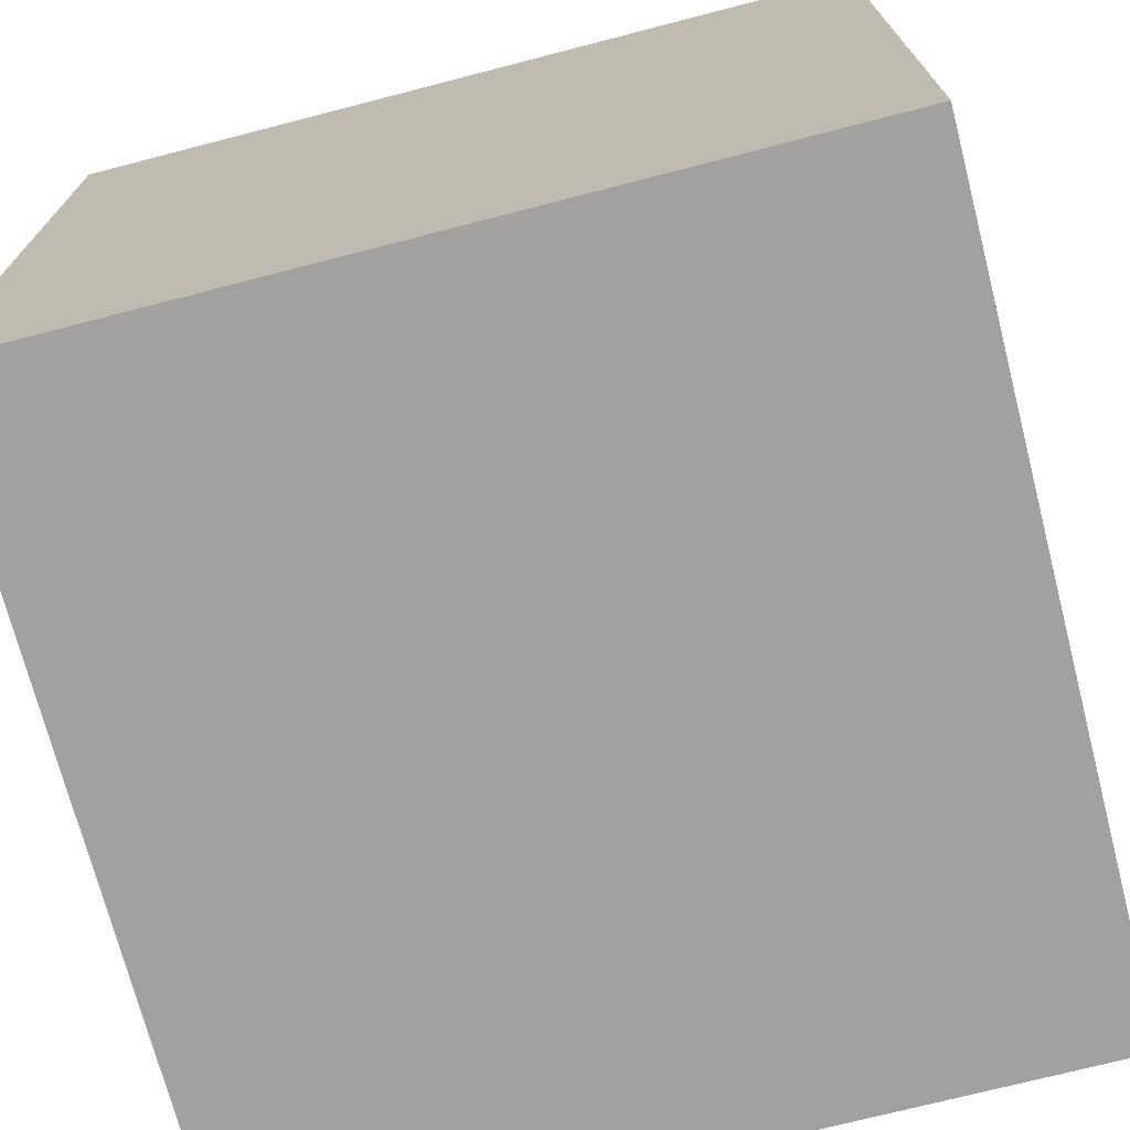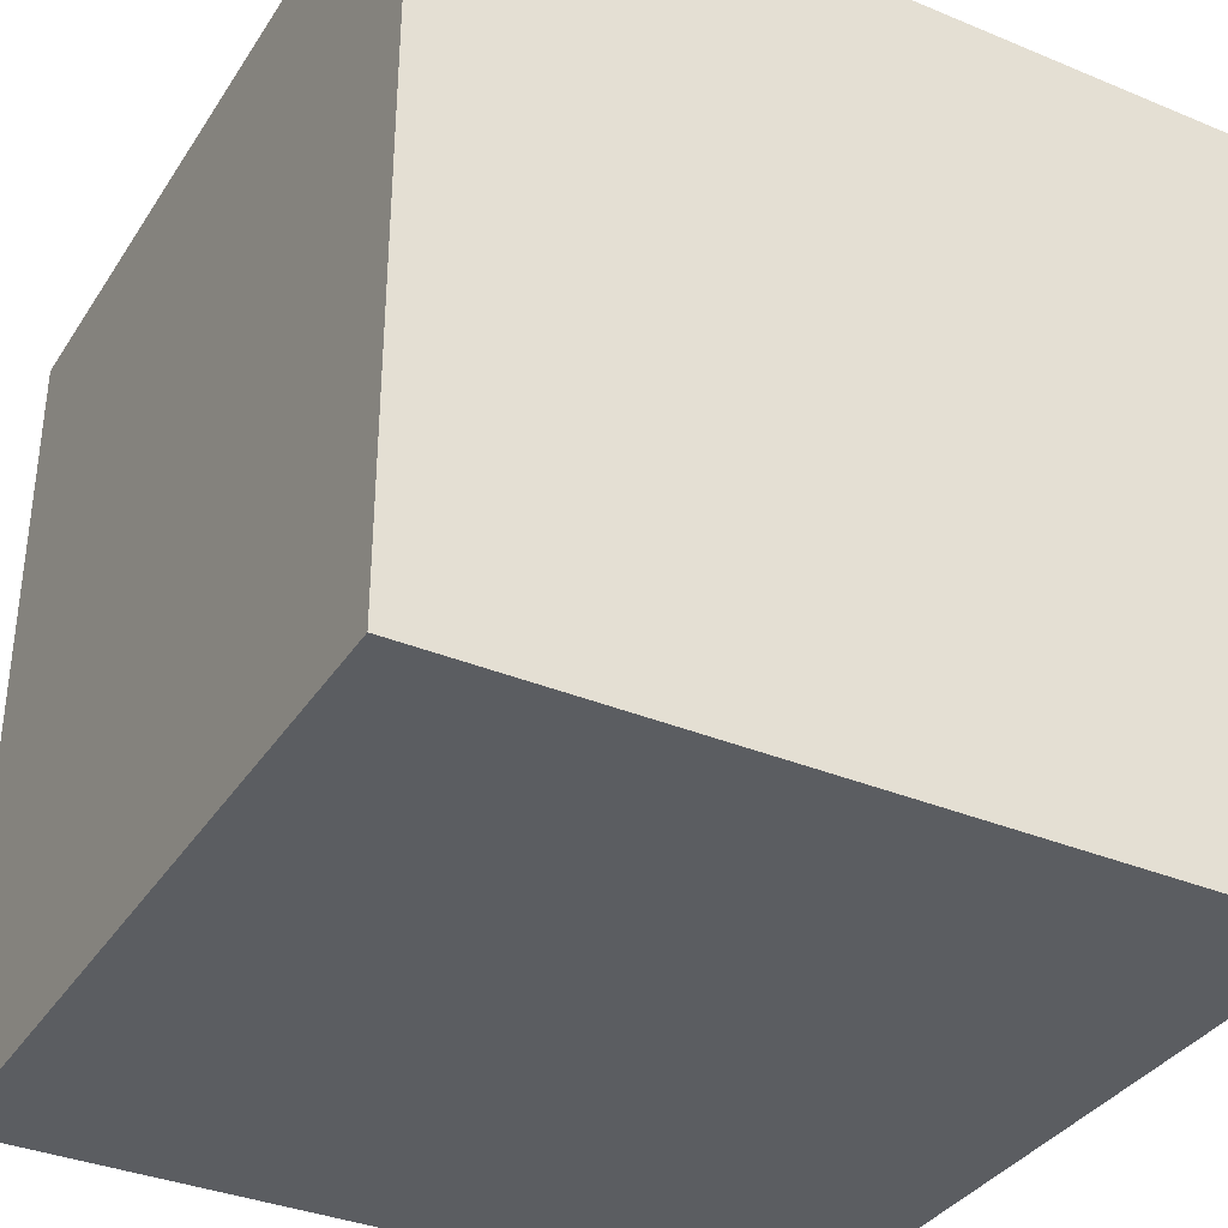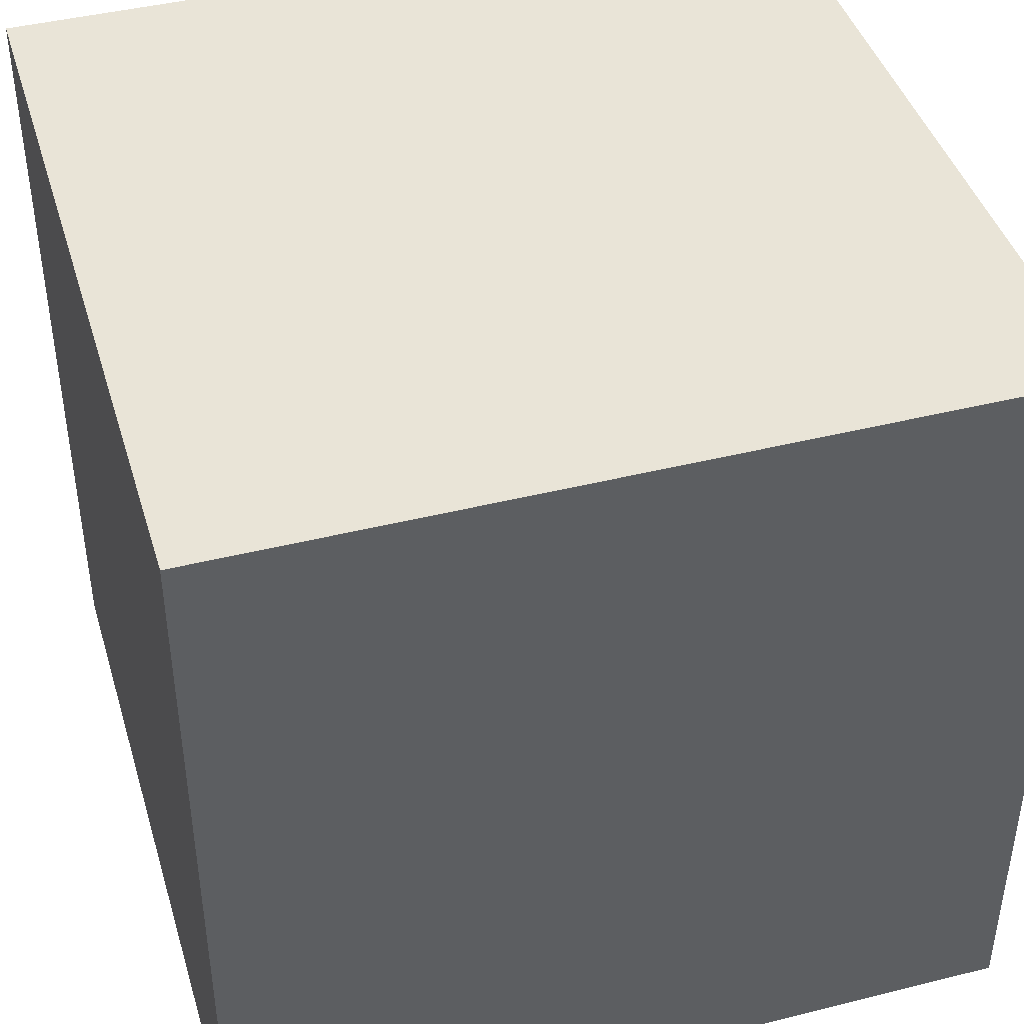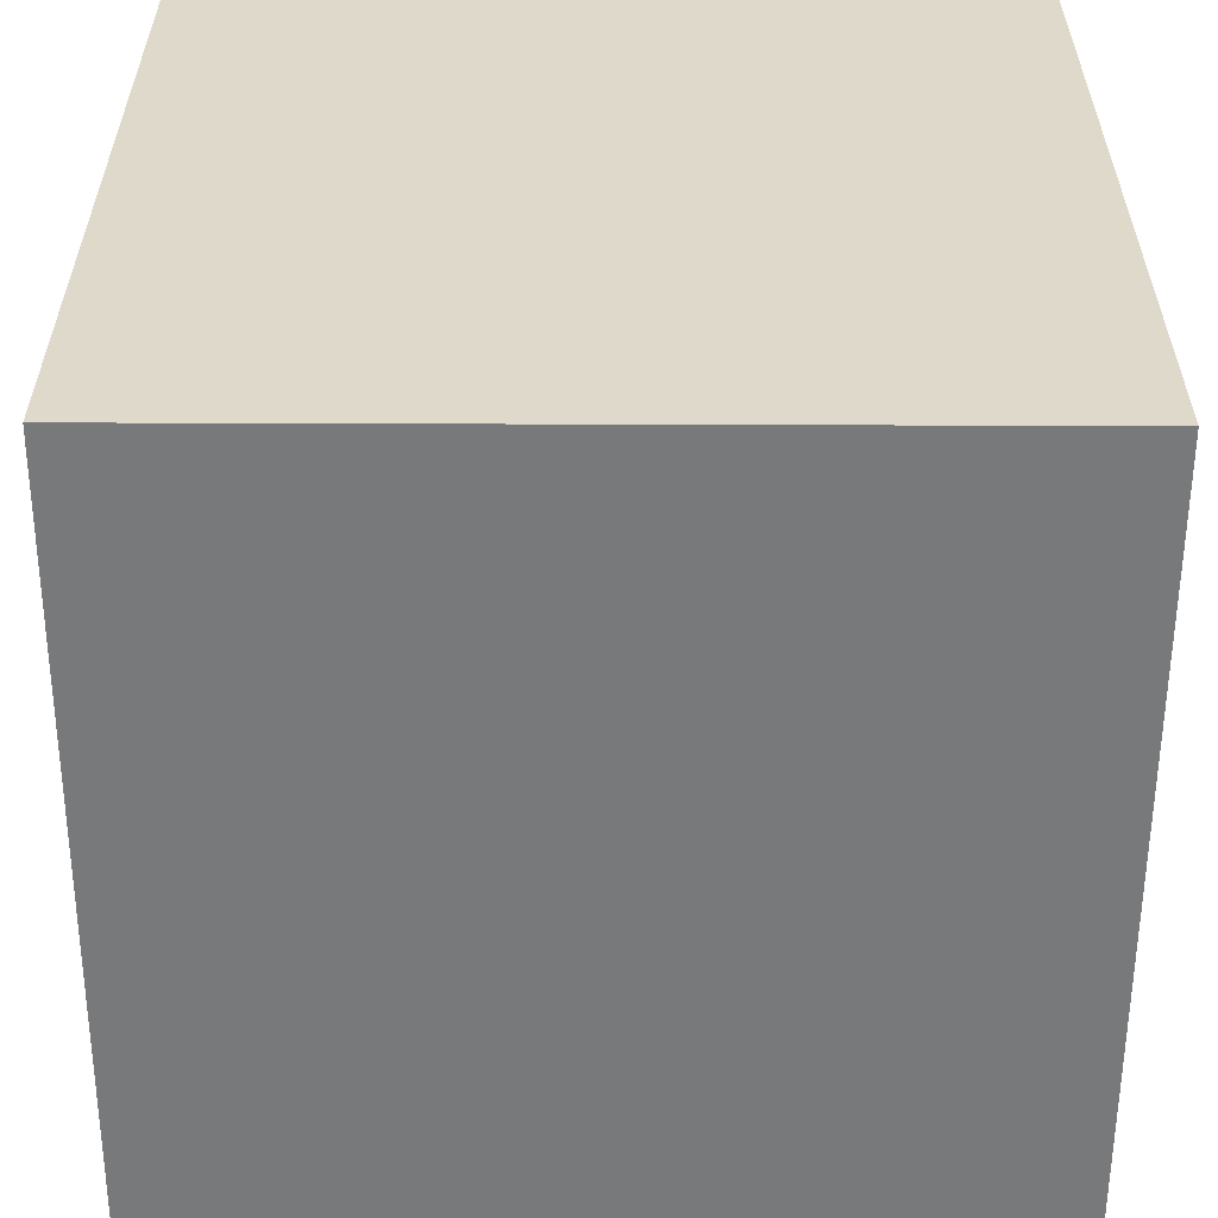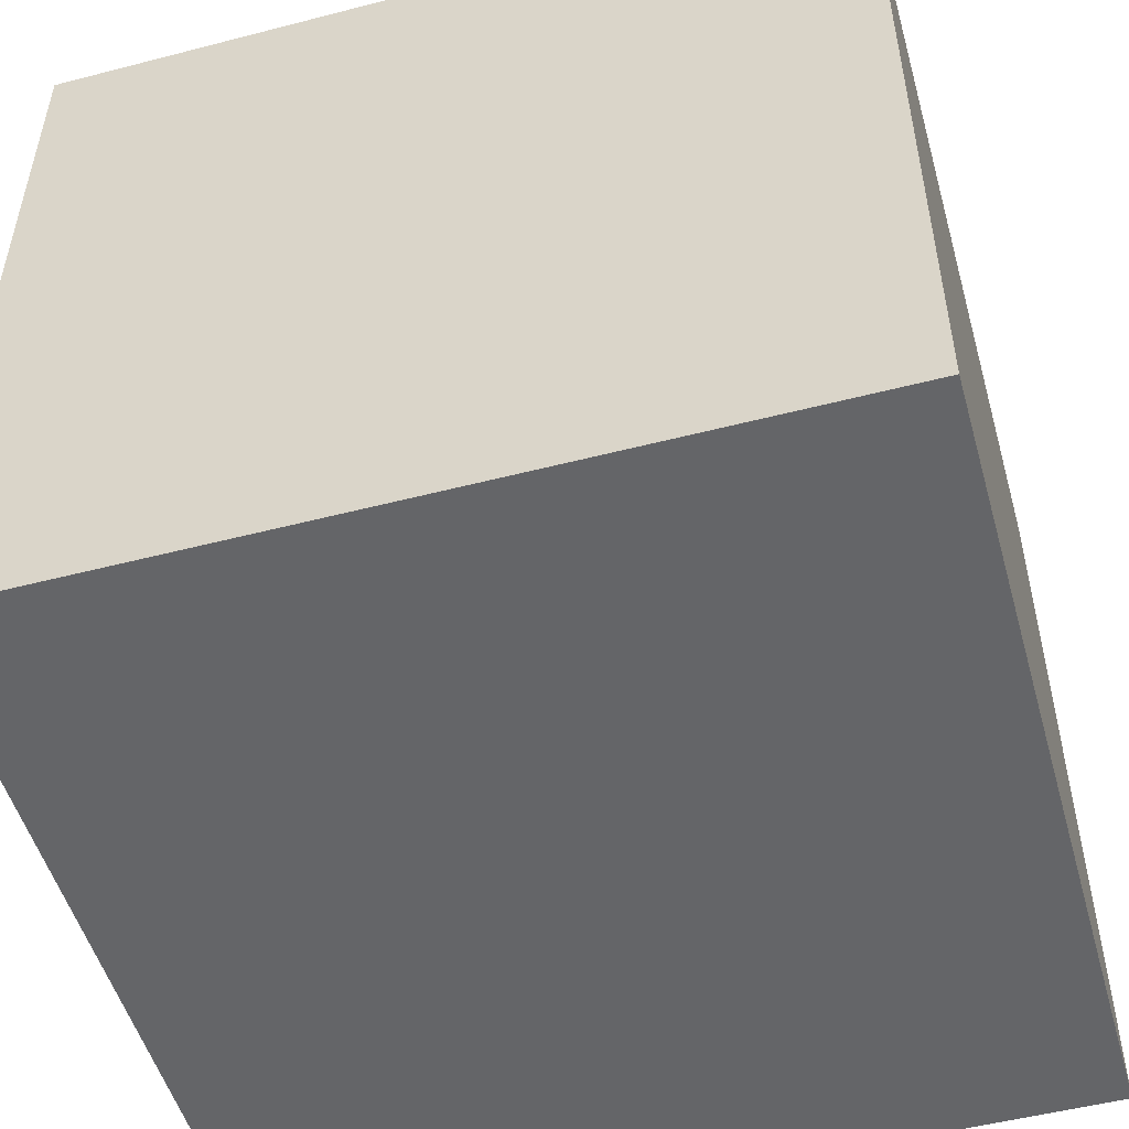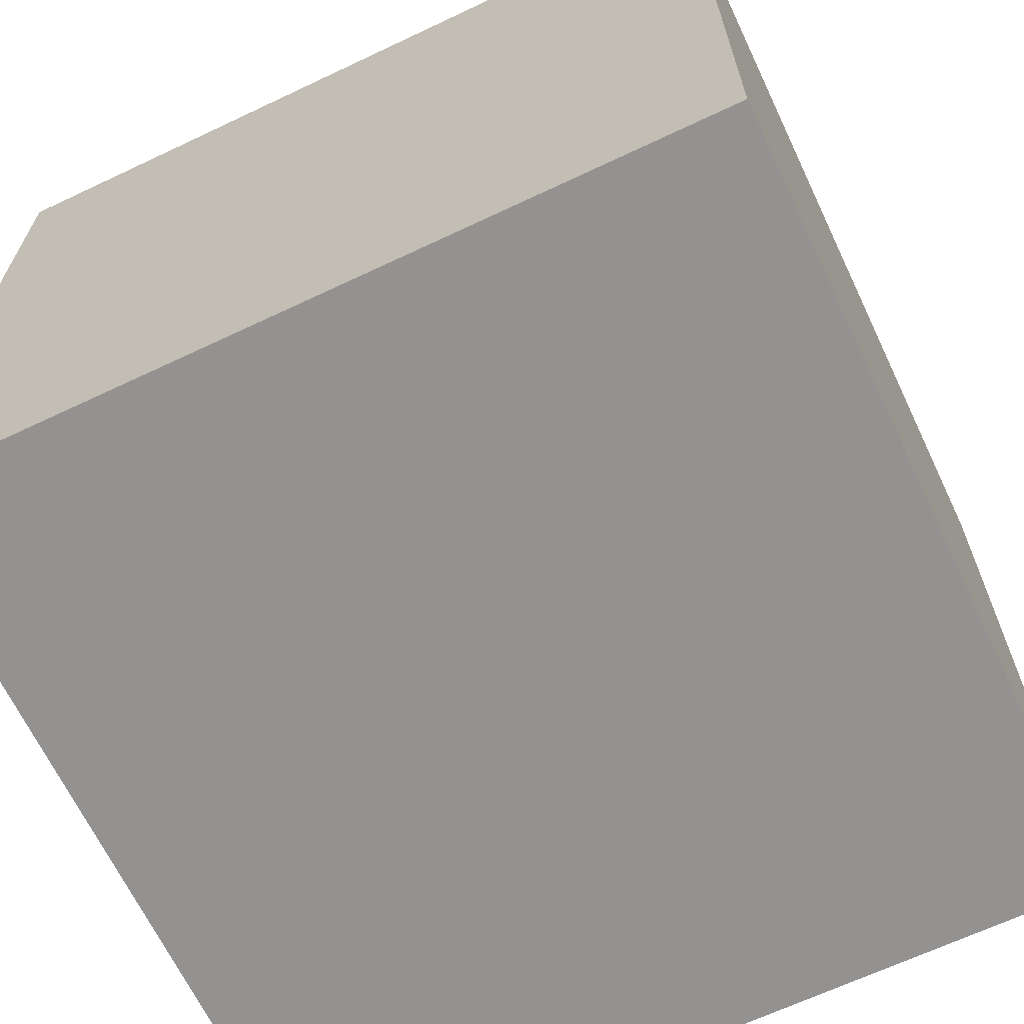
<metadata>
{"format":"obj","ext":"obj","renderer":"f3d","projection":"perspective","resolution":1024,"background":"white","views":[{"elev":-72.2,"azim":14.5,"up":"+Y"},{"elev":-35.5,"azim":151.3,"up":"+Z"},{"elev":43.1,"azim":73.5,"up":"+Y"},{"elev":-57.7,"azim":-0.2,"up":"+Y"},{"elev":-51.5,"azim":-74.3,"up":"+Z"},{"elev":-66.4,"azim":-154.6,"up":"+Y"}]}
</metadata>
<code>
g Royale_Area_Alien_Box3
v -0.495 0.5 1.175e-06
v 0.495 -0.5 -1.069e-07
v 0.495 0.5 -7.845e-08
v -0.495 -0.5 1.147e-06
v -0.495 0.5 1
v 0.495 -0.5 1
v -0.495 -0.5 1
v 0.495 0.5 1
v 0.495 0.5 1
v 0.495 -0.5 -1.069e-07
v 0.495 -0.5 1
v 0.495 0.5 -7.845e-08
v -0.495 0.5 1
v 0.495 0.5 -7.845e-08
v 0.495 0.5 1
v -0.495 0.5 1.175e-06
v -0.495 -0.5 1
v -0.495 0.5 1.175e-06
v -0.495 0.5 1
v -0.495 -0.5 1.147e-06
v 0.495 -0.5 1
v -0.495 -0.5 1.147e-06
v -0.495 -0.5 1
v 0.495 -0.5 -1.069e-07
g Royale_Area_Alien_Box3_0
f 3 2 1
f 4 1 2
f 7 6 5
f 8 5 6
f 11 10 9
f 12 9 10
f 15 14 13
f 16 13 14
f 19 18 17
f 20 17 18
f 23 22 21
f 24 21 22

</code>
